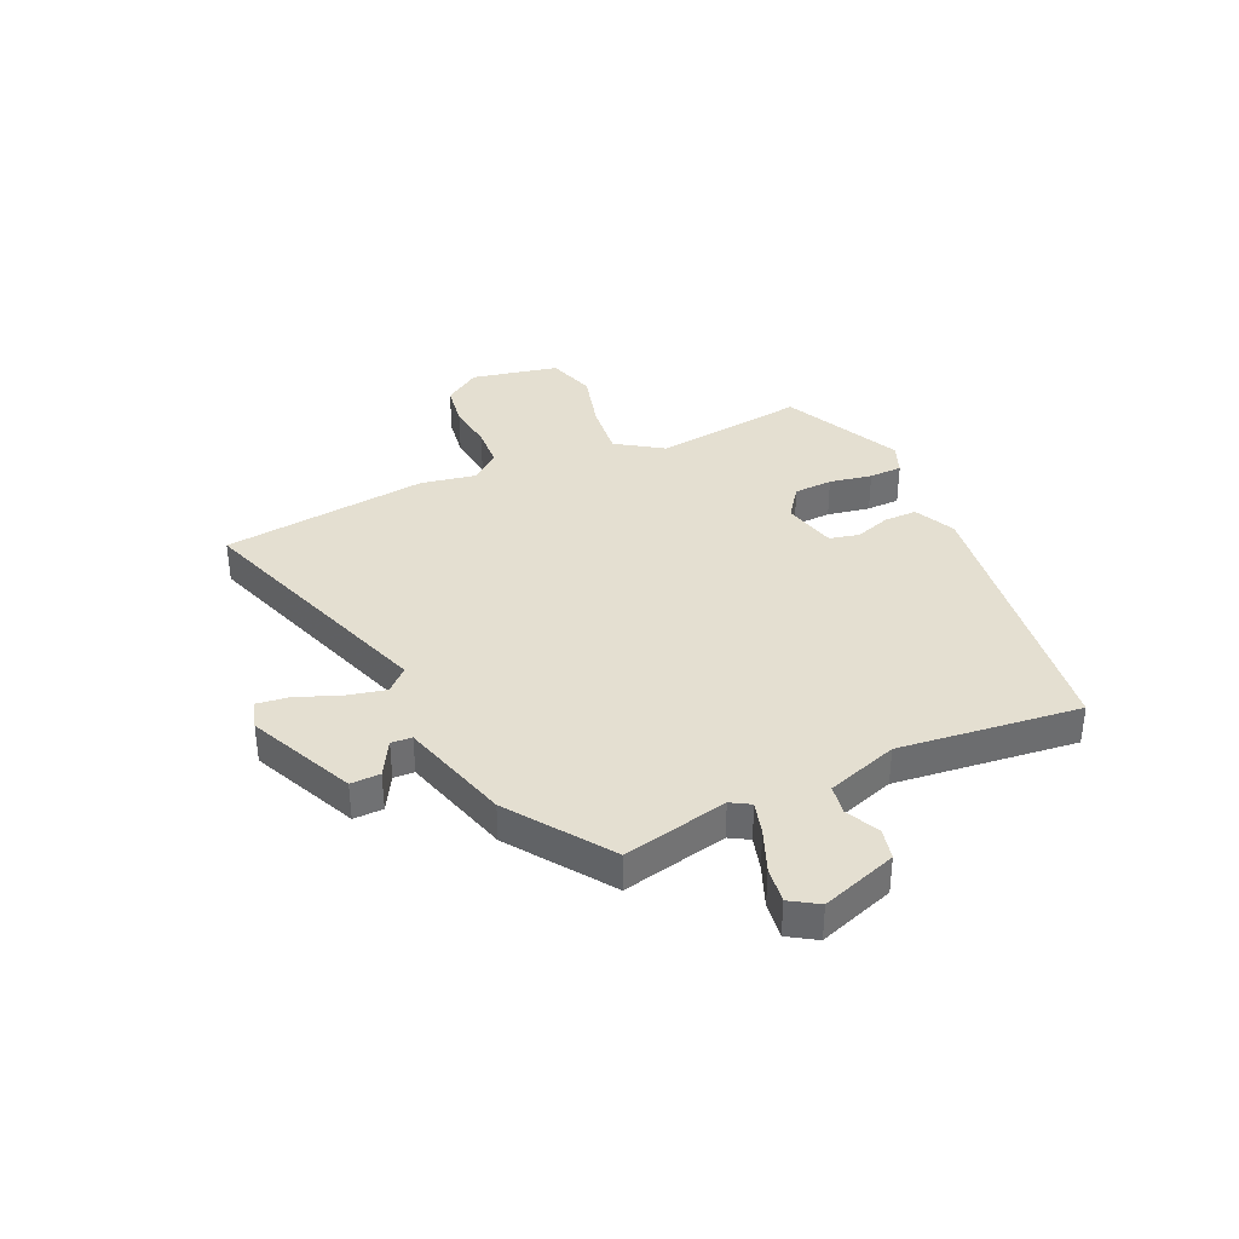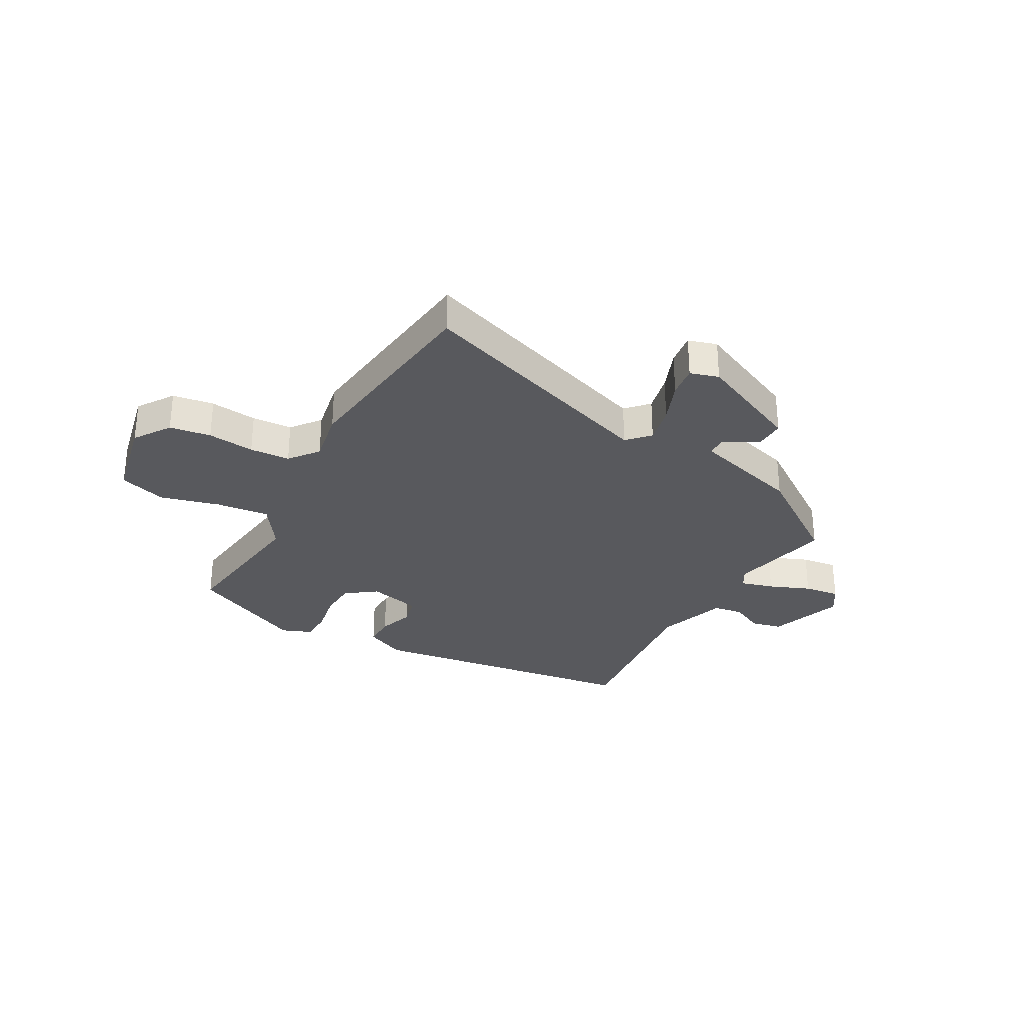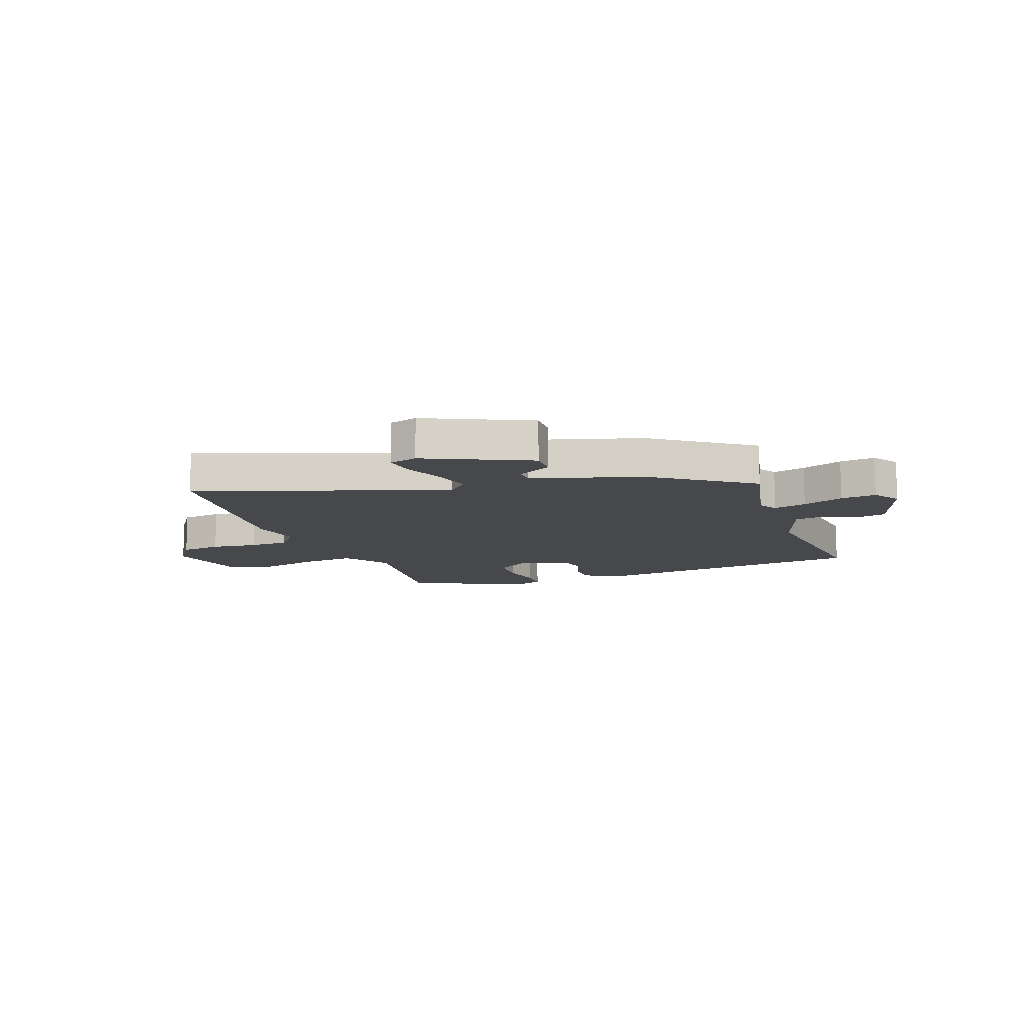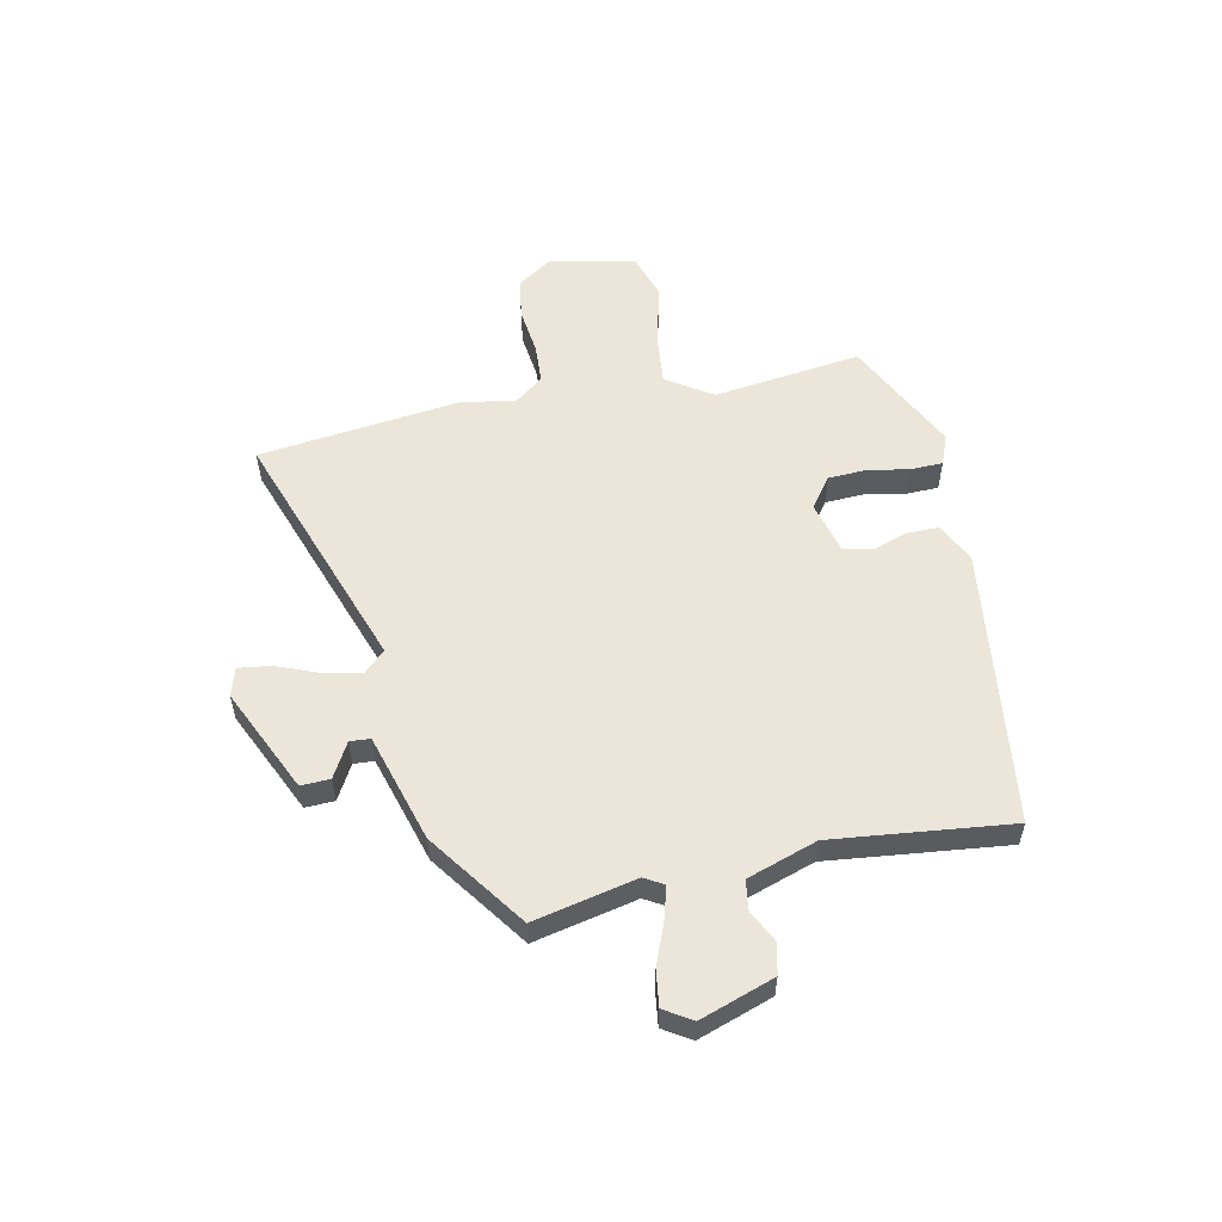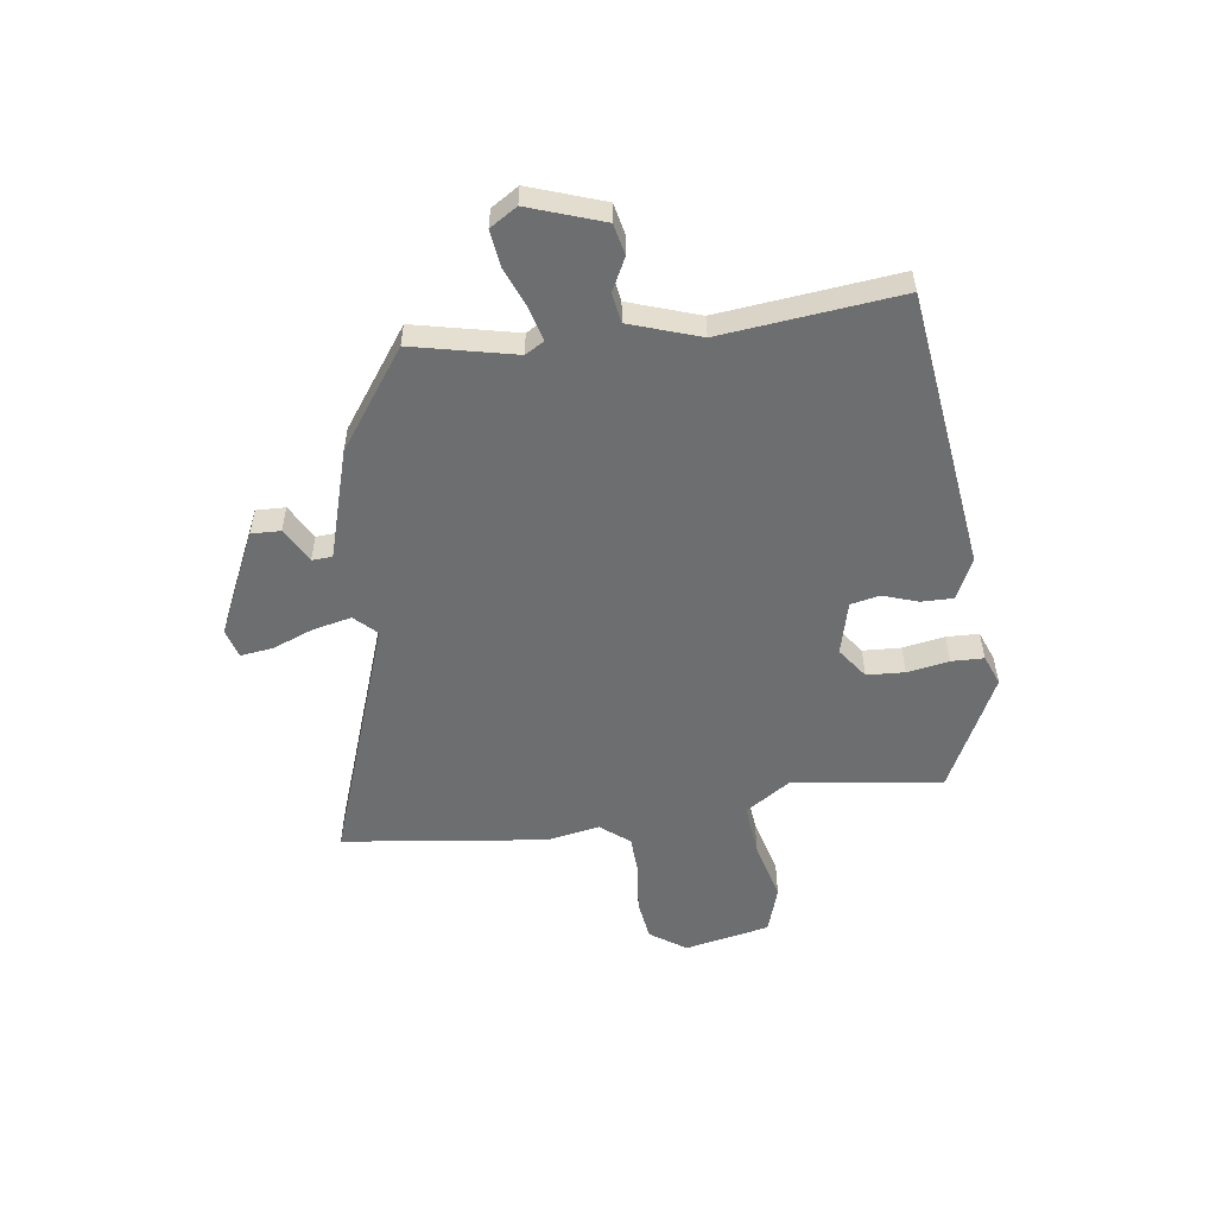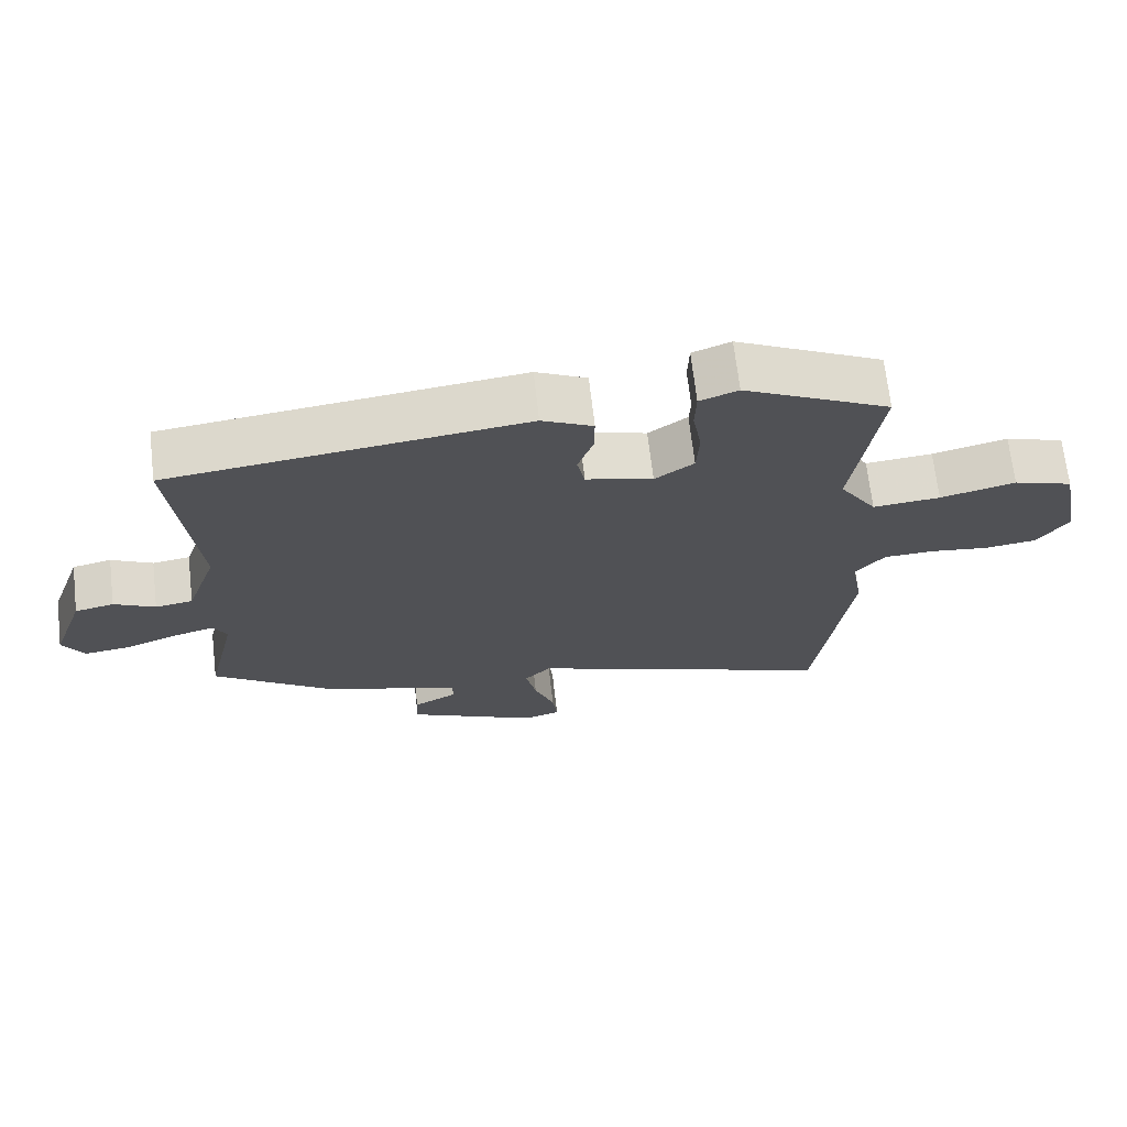
<metadata>
{"format":"obj","ext":"obj","renderer":"f3d","projection":"perspective","resolution":1024,"background":"white","views":[{"elev":36.7,"azim":-113.7,"up":"+Y"},{"elev":-30.1,"azim":151.7,"up":"+Y"},{"elev":-11.5,"azim":-159.4,"up":"+Y"},{"elev":55.5,"azim":-101.2,"up":"+Y"},{"elev":-54.2,"azim":-81.8,"up":"+Y"},{"elev":68.9,"azim":-6.6,"up":"+Z"}]}
</metadata>
<code>
v -0.508 0.07 -0.368
v -0.465 0.07 -0.181
v -0.485 0.07 -0.146
v -0.545 0.07 -0.162
v -0.62 0.07 -0.191
v -0.685 0.07 -0.199
v -0.716 0.07 -0.149
v -0.668 0.07 -0.014
v -0.612 0.07 -0.002
v -0.553 0.07 -0.032
v -0.499 0.07 -0.024
v -0.455 0.07 0.103
v -0.488 0.07 0.428
v 0.021 0.07 0.489
v 0.094 0.07 0.453
v 0.093 0.07 0.395
v 0.071 0.07 0.331
v 0.082 0.07 0.278
v 0.178 0.07 0.253
v 0.234 0.07 0.293
v 0.238 0.07 0.362
v 0.225 0.07 0.438
v 0.227 0.07 0.497
v 0.282 0.07 0.518
v 0.492 0.07 0.413
v 0.454 0.07 0.142
v 0.508 0.07 0.059
v 0.605 0.07 0.068
v 0.713 0.07 0.095
v 0.798 0.07 0.067
v 0.829 0.07 -0.088
v 0.784 0.07 -0.153
v 0.709 0.07 -0.163
v 0.624 0.07 -0.152
v 0.551 0.07 -0.155
v 0.509 0.07 -0.207
v 0.526 0.07 -0.304
v 0.477 0.07 -0.673
v 0.028 0.07 -0.511
v -0.01 0.07 -0.55
v 0.005 0.07 -0.62
v 0.034 0.07 -0.696
v 0.041 0.07 -0.754
v -0.011 0.07 -0.769
v -0.2 0.07 -0.68
v -0.198 0.07 -0.627
v -0.134 0.07 -0.592
v -0.136 0.07 -0.555
v -0.333 0.07 -0.495
v -0.508 0 -0.368
v -0.465 0 -0.181
v -0.485 0 -0.146
v -0.545 0 -0.162
v -0.62 0 -0.191
v -0.685 0 -0.199
v -0.716 0 -0.149
v -0.668 0 -0.014
v -0.612 0 -0.002
v -0.553 0 -0.032
v -0.499 0 -0.024
v -0.455 0 0.103
v -0.488 0 0.428
v 0.021 0 0.489
v 0.094 0 0.453
v 0.093 0 0.395
v 0.071 0 0.331
v 0.082 0 0.278
v 0.178 0 0.253
v 0.234 0 0.293
v 0.238 0 0.362
v 0.225 0 0.438
v 0.227 0 0.497
v 0.282 0 0.518
v 0.492 0 0.413
v 0.454 0 0.142
v 0.508 0 0.059
v 0.605 0 0.068
v 0.713 0 0.095
v 0.798 0 0.067
v 0.829 0 -0.088
v 0.784 0 -0.153
v 0.709 0 -0.163
v 0.624 0 -0.152
v 0.551 0 -0.155
v 0.509 0 -0.207
v 0.526 0 -0.304
v 0.477 0 -0.673
v 0.028 0 -0.511
v -0.01 0 -0.55
v 0.005 0 -0.62
v 0.034 0 -0.696
v 0.041 0 -0.754
v -0.011 0 -0.769
v -0.2 0 -0.68
v -0.198 0 -0.627
v -0.134 0 -0.592
v -0.136 0 -0.555
v -0.333 0 -0.495
f 48 49 1 2
f 44 45 46 47
f 44 47 48
f 41 42 43 44
f 40 41 44 48
f 39 40 48 2
f 36 37 38 39
f 35 36 39 2
f 31 32 33 34
f 28 29 30 31
f 27 28 31 34
f 26 27 34 35
f 24 25 26
f 21 22 23 24
f 20 21 24 26
f 19 20 26 35
f 14 15 16 17
f 12 13 14 17
f 11 12 17 18
f 7 8 9 10
f 7 10 11
f 4 5 6 7
f 3 4 7 11
f 11 18 19 35
f 2 3 11 35
f 51 50 98 97
f 96 95 94 93
f 97 96 93
f 93 92 91 90
f 97 93 90 89
f 51 97 89 88
f 88 87 86 85
f 51 88 85 84
f 83 82 81 80
f 80 79 78 77
f 83 80 77 76
f 84 83 76 75
f 75 74 73
f 73 72 71 70
f 75 73 70 69
f 84 75 69 68
f 66 65 64 63
f 66 63 62 61
f 67 66 61 60
f 59 58 57 56
f 60 59 56
f 56 55 54 53
f 60 56 53 52
f 84 68 67 60
f 84 60 52 51
f 1 50 51 2
f 2 51 52 3
f 3 52 53 4
f 4 53 54 5
f 5 54 55 6
f 6 55 56 7
f 7 56 57 8
f 8 57 58 9
f 9 58 59 10
f 10 59 60 11
f 11 60 61 12
f 12 61 62 13
f 13 62 63 14
f 14 63 64 15
f 15 64 65 16
f 16 65 66 17
f 17 66 67 18
f 18 67 68 19
f 19 68 69 20
f 20 69 70 21
f 21 70 71 22
f 22 71 72 23
f 23 72 73 24
f 24 73 74 25
f 25 74 75 26
f 26 75 76 27
f 27 76 77 28
f 28 77 78 29
f 29 78 79 30
f 30 79 80 31
f 31 80 81 32
f 32 81 82 33
f 33 82 83 34
f 34 83 84 35
f 35 84 85 36
f 36 85 86 37
f 37 86 87 38
f 38 87 88 39
f 39 88 89 40
f 40 89 90 41
f 41 90 91 42
f 42 91 92 43
f 43 92 93 44
f 44 93 94 45
f 45 94 95 46
f 46 95 96 47
f 47 96 97 48
f 48 97 98 49
f 49 98 50 1

</code>
